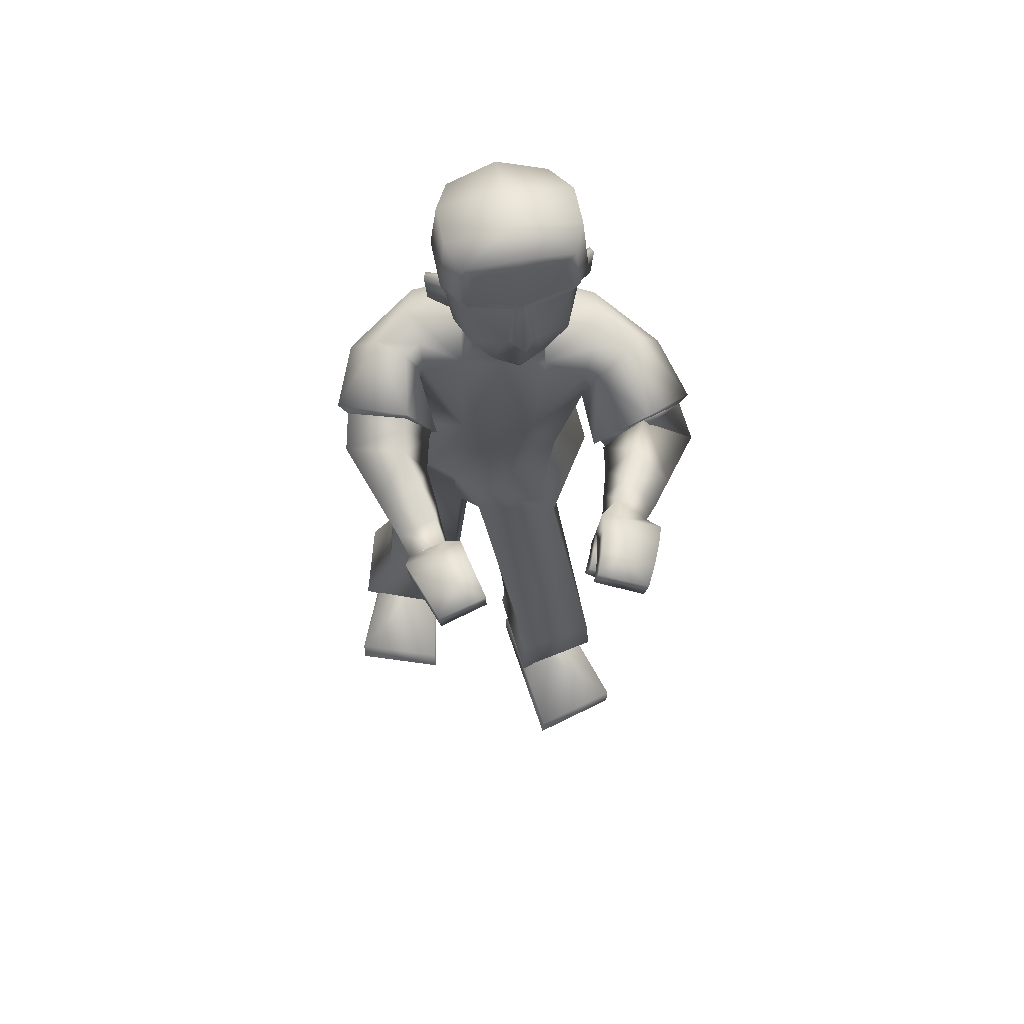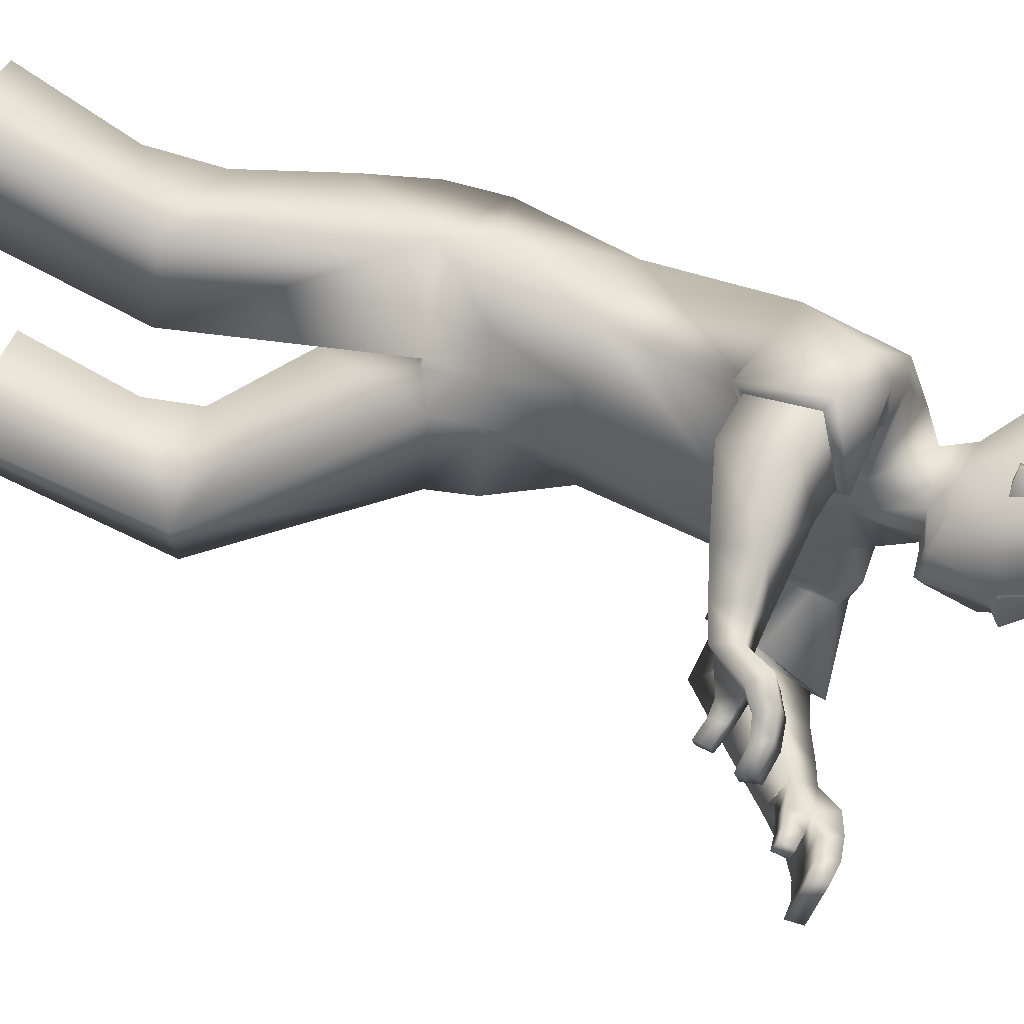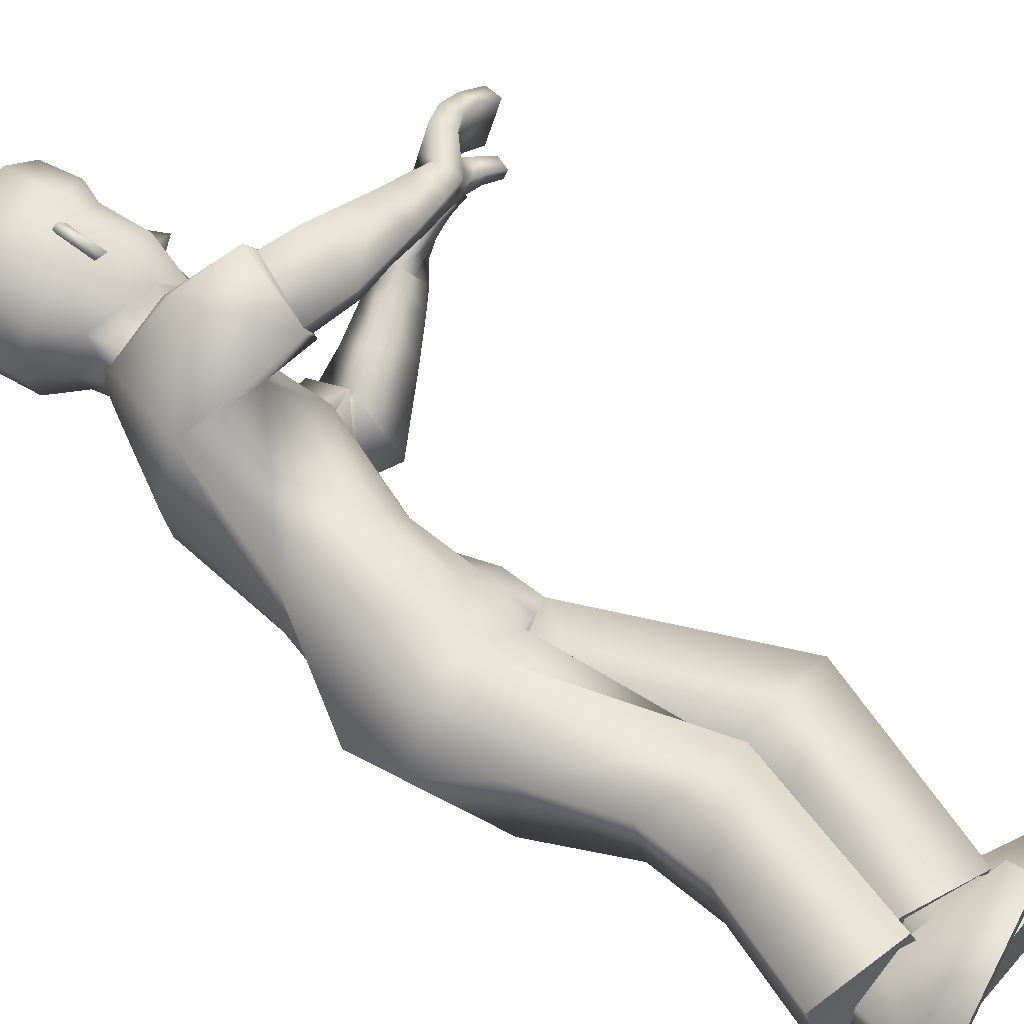
<metadata>
{"format":"obj","ext":"obj","renderer":"f3d","projection":"perspective","resolution":1024,"background":"white","views":[{"elev":54.5,"azim":81.5,"up":"+Y"},{"elev":61.3,"azim":94.3,"up":"+Z"},{"elev":61.2,"azim":-57.3,"up":"+Z"}]}
</metadata>
<code>
v 0.08188 1.36 0.1521
v -0.178 0.7314 0.1086
v 0.1897 1.33 0.1511
v -0.02414 0.7384 0.1953
v 0.07287 0.9534 0.1698
v 0.1721 1.178 0.1544
v -0.05404 1.002 0.1319
v 0.02643 1.213 0.1786
v 0.08723 0.729 0.07661
v 0.09772 1.391 0.06342
v -0.1126 0.7238 -0.04705
v 0.2297 1.314 0.07845
v 0.1329 0.935 0.09844
v 0.2263 1.116 0.07892
v -0.0568 1.001 0.01864
v 0.00047 1.237 0.02552
v -0.1748 0.8252 0.08181
v -0.02585 0.8204 0.2041
v 0.07794 0.8147 0.1415
v -0.1085 0.8212 -0.03977
v 0.08822 0.05759 0.1508
v 0.03315 0.05197 0.3164
v -0.2056 0.03428 0.2405
v -0.1993 0.03598 0.1125
v 0.07844 0.3686 0.0975
v 0.03579 0.3839 0.2362
v -0.1295 0.3382 0.2161
v -0.1137 0.3137 0.07363
v -0.08831 0.1237 0.1466
v -0.1789 0.1163 0.2323
v -0.1177 0.1207 0.2424
v -0.1718 0.1178 0.1328
v -0.09118 0.1015 0.2908
v -0.2032 0.1277 0.0939
v -0.04965 0.06369 0.1336
v -0.2231 0.1565 0.2566
v 0.09122 0.01635 0.1504
v 0.03615 0.01074 0.316
v -0.2026 -0.006959 0.2401
v -0.1963 -0.005257 0.1121
v 0.7011 1.183 0.185
v 0.6739 1.193 0.09773
v 0.6712 1.165 0.09609
v 0.6979 1.154 0.1817
v 0.3199 1.208 0.3095
v 0.2945 1.109 0.2702
v 0.3403 1.141 0.163
v 0.3641 1.238 0.2062
v 0.6458 1.127 0.13
v 0.5852 1.129 0.1485
v 0.6424 1.131 0.1104
v 0.5774 1.133 0.1175
v 0.3239 1.642 0.06597
v 0.2959 1.395 0.02971
v 0.1481 1.46 0.05814
v 0.2433 1.396 0.04189
v 0.3215 1.476 0.07185
v 0.3316 1.592 0.07705
v 0.1082 1.521 0.07729
v 0.1572 1.408 0.05537
v 0.2751 1.55 0.1051
v 0.2061 1.436 0.07327
v 0.2582 1.423 0.07029
v 0.2563 1.49 0.09074
v 0.3201 1.561 0.07719
v 0.3347 1.56 -0.002826
v 0.3456 1.491 0.006175
v 0.2177 1.141 0.2566
v 0.3101 1.266 0.1957
v 0.2607 1.238 0.2983
v 0.2712 1.171 0.1455
v 0.2061 1.128 0.2666
v 0.3164 1.282 0.1916
v 0.2505 1.252 0.3151
v 0.2722 1.165 0.1354
v 0.5858 1.195 0.2306
v 0.5755 1.171 0.1188
v 0.6001 1.16 0.222
v 0.5591 1.209 0.1268
v 0.5439 1.114 0.2093
v 0.5292 1.172 0.1538
v 0.5305 1.129 0.1445
v 0.5438 1.157 0.2198
v 0.538 1.122 0.1773
v 0.6316 1.108 0.1081
v 0.6835 1.189 0.1285
v 0.6805 1.161 0.126
v 0.5882 1.164 0.1652
v 0.5692 1.204 0.1656
v 0.6351 1.104 0.129
v 0.5369 1.165 0.1869
v 0.6231 1.204 0.2188
v 0.6624 1.199 0.2031
v 0.6059 1.183 0.1145
v 0.6375 1.179 0.107
v 0.6645 1.17 0.1986
v 0.6324 1.171 0.2118
v 0.6345 1.213 0.1112
v 0.5959 1.218 0.1208
v 0.6174 1.179 0.1556
v 0.6478 1.174 0.1423
v 0.6057 1.213 0.1569
v 0.6449 1.206 0.1438
v 0.4927 1.112 0.2225
v 0.5013 1.168 0.2354
v 0.4872 1.188 0.1626
v 0.4786 1.131 0.1499
v 0.4228 1.11 0.2371
v 0.4223 1.214 0.1823
v 0.436 1.181 0.2618
v 0.4084 1.14 0.1561
v 0.6041 1.126 0.113
v 0.2048 1.318 0.1802
v 0.1542 1.301 0.2776
v 0.6088 1.12 0.139
v 0.613 1.152 0.1142
v 0.6192 1.145 0.1474
v 0.3036 1.401 0.02939
v 0.2192 1.503 0.1314
v 0.2301 1.502 0.1362
v 0.2227 1.558 0.1366
v 0.2336 1.557 0.1414
v 0.2691 1.479 0.09481
v 0.261 1.564 0.09766
v 0.186 1.516 0.1118
v -0.08982 0.4383 0.05364
v -0.1097 0.4531 0.2008
v 0.2354 1.493 0.0814
v -0.1378 0.6221 0.1692
v -0.1315 0.5986 0.008786
v 0.24 1.566 0.08832
v 0.2831 1.586 0.1176
v 0.1918 1.6 0.1224
v 0.2066 1.696 0.1121
v 0.1112 1.618 0.09232
v 0.3331 1.596 0.09042
v 0.2829 1.69 0.1081
v 0.1308 1.675 0.08542
v 0.3297 1.669 0.08361
v 0.1294 1.35 -0.1862
v 0.03583 0.7101 -0.1805
v 0.2497 1.333 -0.1638
v 0.1797 0.73 -0.1107
v 0.1559 0.9359 -0.1137
v 0.2385 1.182 -0.1494
v 0.01199 0.9837 -0.1588
v 0.08818 1.208 -0.2107
v -0.08289 0.7303 -0.07439
v 0.2323 1.295 0.001187
v 0.1078 0.7235 0.0845
v 0.09654 1.375 -0.01959
v 0.005385 1.235 -0.02063
v -0.0442 0.9986 -0.02418
v 0.2338 1.111 0.01355
v 0.1501 0.9302 0.03583
v 0.1533 0.7384 0.04378
v 0.1172 1.381 -0.1014
v -0.05771 0.7174 -0.0663
v 0.2477 1.304 -0.07573
v 0.1664 0.9274 -0.0244
v 0.2412 1.107 -0.05182
v -0.0316 0.996 -0.06684
v 0.01119 1.231 -0.06716
v 0.05705 0.8119 -0.1974
v 0.2038 0.8075 -0.07596
v -0.07889 0.8195 -0.07529
v 0.1201 0.8123 0.09083
v 0.1623 0.8099 0.0402
v -0.04929 0.8178 -0.1108
v 0.3053 0.04517 -0.07954
v 0.2453 0.04571 -0.2435
v 0.009292 0.07035 -0.1612
v 0.01952 0.07349 -0.03346
v 0.3123 0.4069 -0.03556
v 0.277 0.4014 -0.177
v 0.1097 0.3586 -0.1594
v 0.1197 0.3458 -0.01484
v 0.1427 0.1404 -0.07246
v 0.04975 0.1468 -0.1557
v 0.1105 0.1405 -0.1674
v 0.05991 0.149 -0.05644
v 0.1401 0.115 -0.2123
v 0.02287 0.1626 -0.02257
v 0.1747 0.0892 -0.05106
v 0.009643 0.1781 -0.1878
v 0.3013 0.004037 -0.07821
v 0.2413 0.004576 -0.2422
v 0.005278 0.02922 -0.1598
v 0.01551 0.03236 -0.03213
v 0.7438 1.27 -0.1787
v 0.7202 1.293 -0.0928
v 0.7171 1.265 -0.08704
v 0.7402 1.242 -0.1712
v 0.3747 1.19 -0.3343
v 0.3642 1.106 -0.2652
v 0.3733 1.189 -0.167
v 0.3749 1.271 -0.2403
v 0.6849 1.241 -0.1049
v 0.6226 1.224 -0.131
v 0.6787 1.249 -0.08733
v 0.6139 1.234 -0.1014
v 0.3169 1.644 -0.09387
v 0.3303 1.652 -0.01427
v 0.3141 1.385 -0.01678
v 0.1123 1.468 -0.004457
v 0.2919 1.396 -0.06127
v 0.1393 1.462 -0.07203
v 0.2313 1.398 -0.07318
v 0.3789 1.495 -0.01829
v 0.3502 1.587 -0.01592
v 0.3139 1.478 -0.1035
v 0.3236 1.594 -0.1068
v 0.07216 1.53 -0.004484
v 0.1009 1.523 -0.08928
v 0.1375 1.411 -0.005557
v 0.1452 1.411 -0.06896
v 0.2522 1.395 -0.01699
v 0.2648 1.552 -0.1308
v 0.1973 1.438 -0.09573
v 0.2509 1.425 -0.09772
v 0.3207 1.396 -0.01694
v 0.2473 1.493 -0.1163
v 0.3121 1.564 -0.1067
v 0.3474 1.568 -0.01603
v 0.3336 1.561 -0.02827
v 0.3436 1.492 -0.03984
v 0.3469 1.482 -0.01705
v 0.2871 1.139 -0.2472
v 0.384 1.275 -0.2418
v 0.316 1.221 -0.3209
v 0.3607 1.197 -0.1616
v 0.2756 1.124 -0.2516
v 0.3922 1.293 -0.2419
v 0.3057 1.232 -0.3383
v 0.3674 1.196 -0.15
v 0.6303 1.28 -0.2212
v 0.6157 1.271 -0.1079
v 0.639 1.244 -0.2088
v 0.6064 1.308 -0.1196
v 0.5879 1.208 -0.1805
v 0.5597 1.279 -0.1543
v 0.5625 1.242 -0.1297
v 0.586 1.245 -0.2061
v 0.5754 1.225 -0.1556
v 0.671 1.226 -0.07981
v 0.7285 1.285 -0.123
v 0.7252 1.257 -0.1164
v 0.6283 1.256 -0.1524
v 0.6154 1.298 -0.1576
v 0.6776 1.217 -0.09842
v 0.5728 1.262 -0.1806
v 0.6682 1.285 -0.2104
v 0.7065 1.281 -0.1958
v 0.6498 1.278 -0.1042
v 0.6831 1.275 -0.09721
v 0.7067 1.252 -0.1873
v 0.6734 1.252 -0.1996
v 0.6824 1.308 -0.1055
v 0.6441 1.313 -0.1143
v 0.66 1.267 -0.1446
v 0.692 1.265 -0.1318
v 0.6529 1.303 -0.1497
v 0.6912 1.297 -0.1376
v 0.5465 1.187 -0.1914
v 0.5481 1.231 -0.2304
v 0.514 1.278 -0.1796
v 0.5125 1.233 -0.1409
v 0.4861 1.159 -0.2154
v 0.4484 1.271 -0.2087
v 0.4875 1.217 -0.2669
v 0.4469 1.213 -0.1571
v 0.6424 1.232 -0.09211
v 0.2616 1.304 -0.2088
v 0.214 1.289 -0.2959
v 0.6499 1.222 -0.1156
v 0.6487 1.261 -0.09847
v 0.6589 1.247 -0.1282
v 0.2997 1.402 -0.06147
v 0.2068 1.506 -0.1533
v 0.2173 1.505 -0.159
v 0.2099 1.562 -0.1574
v 0.2204 1.561 -0.1632
v 0.2597 1.481 -0.1217
v 0.2514 1.566 -0.1218
v 0.1754 1.519 -0.1305
v 0.133 0.4364 -0.005875
v 0.1181 0.4341 -0.1546
v 0.2273 1.495 -0.1051
v 0.0442 0.5906 -0.1389
v 0.04523 0.5808 0.02303
v 0.2314 1.568 -0.1107
v 0.2717 1.59 -0.1431
v 0.1804 1.603 -0.1396
v 0.1961 1.699 -0.1283
v 0.2032 1.721 -0.0079
v 0.1027 1.62 -0.1022
v 0.07206 1.623 -0.003355
v 0.3239 1.598 -0.1201
v 0.2725 1.693 -0.1311
v 0.1229 1.677 -0.09563
v 0.111 1.697 -0.004165
v 0.2795 1.715 -0.0113
v 0.3347 1.685 -0.01407
v 0.3212 1.672 -0.1113
v 0.3281 1.256 0.2024
v 0.2878 1.162 0.1521
v 0.3895 1.263 -0.2517
v 0.3684 1.185 -0.1716
v 0.3457 1.478 -0.01705
v 0.3421 1.491 -0.04308
v 0.3445 1.49 0.009154
v 0.136 1.356 0.164
v 0.2057 1.27 0.1461
v 0.1732 1.329 0.2313
v 0.2003 1.27 0.159
v 0.187 1.349 -0.1857
v 0.2693 1.274 -0.1473
v 0.2275 1.322 -0.2551
v 0.2658 1.262 -0.1732
v 0.2607 1.238 0.2983
v 0.2177 1.141 0.2566
v 0.2712 1.171 0.1455
v 0.3101 1.266 0.1957
v 0.316 1.221 -0.3209
v 0.2871 1.139 -0.2472
v 0.3607 1.197 -0.1616
v 0.384 1.275 -0.2418
v -0.1177 0.1207 0.2424
v -0.1789 0.1163 0.2323
v -0.1718 0.1178 0.1328
v -0.08831 0.1237 0.1466
v -0.04965 0.06369 0.1336
v -0.09118 0.1015 0.2908
v -0.2231 0.1565 0.2566
v -0.2032 0.1277 0.0939
v 0.1105 0.1405 -0.1674
v 0.04975 0.1468 -0.1557
v 0.05991 0.149 -0.05644
v 0.1427 0.1404 -0.07246
v 0.1747 0.0892 -0.05106
v 0.1401 0.115 -0.2123
v 0.009643 0.1781 -0.1878
v 0.02287 0.1626 -0.02257
v 0.09122 0.01635 0.1504
v 0.03615 0.01074 0.316
v -0.2026 -0.006959 0.2401
v -0.1963 -0.005257 0.1121
v 0.3013 0.004037 -0.07821
v 0.2413 0.004576 -0.2422
v 0.005278 0.02922 -0.1598
v 0.01551 0.03236 -0.03213
f 7 17 18
f 15 7 8
f 20 17 7
f 331 328 22
f 16 8 1
f 14 13 155
f 13 19 167
f 14 154 149
f 7 5 6
f 12 312 3
f 313 14 12
f 5 18 19
f 5 13 14
f 151 152 16
f 11 148 150
f 153 166 20
f 152 153 15
f 166 148 11
f 4 9 19
f 9 150 167
f 20 11 2
f 17 2 4
f 24 21 37
f 330 24 23
f 331 21 24
f 328 329 23
f 2 129 4
f 130 9 25
f 2 11 130
f 4 26 25
f 33 334 30
f 332 29 32
f 34 32 30
f 332 33 31
f 26 333 35
f 27 28 335
f 28 25 35
f 27 36 333
f 346 347 344
f 23 39 38
f 23 24 40
f 21 22 38
f 86 87 43
f 95 98 42
f 103 86 42
f 101 87 44
f 308 231 325
f 306 46 321
f 323 305 306
f 321 46 45
f 104 107 82
f 105 83 81
f 107 106 81
f 104 80 83
f 210 203 53
f 61 132 133
f 60 62 55
f 215 60 55
f 217 204 54
f 149 217 56
f 10 60 215
f 12 56 60
f 55 62 125
f 205 55 59
f 204 221 118
f 67 209 224
f 57 65 61
f 131 128 119
f 54 118 63
f 62 63 123
f 56 54 63
f 56 63 62
f 53 139 136
f 224 210 66
f 65 136 132
f 66 311 67
f 66 210 58
f 227 209 67
f 74 72 68
f 73 69 322
f 73 74 70
f 72 75 322
f 6 75 72
f 314 74 73
f 315 73 75
f 114 8 72
f 80 84 88
f 81 91 89
f 82 52 50
f 84 50 88
f 81 79 77
f 78 76 83
f 78 97 92
f 83 76 89
f 112 85 90
f 95 43 87
f 103 93 41
f 44 87 86
f 49 90 85
f 77 52 82
f 116 117 49
f 115 90 49
f 112 116 51
f 89 76 92
f 102 92 93
f 77 94 100
f 94 95 101
f 96 44 41
f 97 96 93
f 88 100 97
f 100 101 96
f 89 102 99
f 102 103 98
f 77 79 99
f 94 99 98
f 108 104 105
f 111 109 106
f 110 105 106
f 108 111 107
f 47 111 108
f 48 45 110
f 47 48 109
f 46 108 110
f 8 114 1
f 313 315 6
f 3 312 314
f 52 77 116
f 50 115 117
f 77 88 117
f 52 112 115
f 62 60 56
f 63 118 57
f 118 309 311
f 119 120 122
f 131 121 122
f 128 64 120
f 124 122 120
f 123 61 125
f 129 130 126
f 129 127 26
f 130 11 9
f 127 126 28
f 127 27 26
f 25 28 126
f 53 203 303
f 295 134 137
f 138 134 295
f 133 132 137
f 132 136 139
f 59 135 297
f 59 125 133
f 133 134 138
f 297 135 138
f 302 137 139
f 58 136 65
f 165 164 146
f 162 163 147
f 169 162 146
f 171 336 339
f 163 157 140
f 155 160 161
f 167 168 160
f 161 159 149
f 146 147 145
f 316 157 159
f 159 317 142
f 168 165 144
f 144 145 161
f 163 152 151
f 150 148 158
f 169 166 153
f 162 153 152
f 158 148 166
f 143 165 168
f 156 168 167
f 141 158 169
f 143 141 164
f 186 170 173
f 338 337 172
f 339 338 173
f 172 337 336
f 141 143 289
f 174 156 290
f 290 158 141
f 143 156 174
f 179 342 182
f 340 183 181
f 183 342 179
f 180 182 340
f 175 174 184
f 343 177 176
f 184 174 177
f 176 175 341
f 348 351 350
f 172 171 187
f 189 173 172
f 187 171 170
f 192 247 246
f 191 258 255
f 263 258 191
f 261 256 193
f 307 194 324
f 327 231 308
f 325 324 194
f 242 267 264
f 265 266 241
f 241 266 267
f 264 265 243
f 210 212 202
f 218 285 293
f 216 207 219
f 207 216 215
f 217 208 206
f 149 159 208
f 157 151 215
f 159 157 216
f 285 219 207
f 214 207 205
f 204 206 278
f 224 209 226
f 211 283 218
f 279 288 291
f 206 220 278
f 283 220 219
f 208 220 206
f 208 219 220
f 202 212 298
f 224 225 210
f 223 218 292
f 225 226 310
f 212 210 225
f 227 226 209
f 228 232 234
f 233 235 326
f 230 234 233
f 326 235 232
f 235 145 147
f 233 318 273
f 235 319 145
f 232 147 274
f 248 244 240
f 249 251 241
f 242 244 199
f 244 248 199
f 237 239 241
f 238 240 243
f 252 257 238
f 243 251 249
f 272 275 250
f 255 261 247
f 190 253 263
f 193 190 246
f 198 200 245
f 237 242 201
f 198 277 276
f 275 277 198
f 200 276 272
f 252 236 249
f 253 252 262
f 237 248 260
f 254 260 261
f 190 193 256
f 253 256 257
f 248 238 257
f 260 257 256
f 249 239 259
f 262 259 258
f 259 239 237
f 258 259 254
f 268 270 265
f 266 269 271
f 270 269 266
f 267 271 268
f 196 195 268
f 270 194 197
f 269 197 196
f 195 194 270
f 147 140 274
f 317 145 319
f 318 316 142
f 276 237 201
f 199 248 277
f 277 248 237
f 201 199 275
f 219 208 216
f 211 278 220
f 310 278 211
f 282 280 279
f 291 284 282
f 280 222 288
f 284 222 280
f 283 285 218
f 286 290 289
f 289 143 175
f 290 156 158
f 177 286 287
f 287 175 176
f 174 286 177
f 303 203 202
f 299 294 295
f 300 301 295
f 299 292 293
f 304 298 292
f 214 213 297
f 293 285 214
f 293 296 300
f 300 296 297
f 304 299 302
f 212 223 298
f 306 305 48
f 305 45 48
f 306 47 46
f 308 196 197
f 307 197 194
f 308 195 196
f 310 211 223
f 309 310 226
f 309 227 67
f 311 66 65
f 305 323 320
f 72 8 6
f 1 114 314
f 313 3 113
f 140 316 318
f 273 142 317
f 7 18 5
f 15 8 16
f 20 7 15
f 331 22 21
f 16 1 10
f 14 155 154
f 13 167 155
f 14 149 12
f 7 6 8
f 312 10 1
f 10 312 12
f 14 313 6
f 313 12 3
f 5 19 13
f 5 14 6
f 151 16 10
f 11 150 9
f 153 20 15
f 152 15 16
f 166 11 20
f 4 19 18
f 9 167 19
f 20 2 17
f 17 4 18
f 24 37 40
f 330 23 329
f 331 24 330
f 328 23 22
f 130 25 126
f 2 130 129
f 4 25 9
f 33 30 31
f 332 32 34
f 34 30 334
f 332 31 29
f 26 35 25
f 27 335 36
f 28 35 335
f 27 333 26
f 346 344 345
f 23 38 22
f 23 40 39
f 21 38 37
f 86 43 42
f 95 42 43
f 103 42 98
f 101 44 96
f 308 325 195
f 306 321 71
f 323 306 71
f 321 45 320
f 104 82 80
f 105 81 106
f 107 81 82
f 104 83 105
f 210 53 58
f 61 133 125
f 215 55 205
f 217 54 56
f 149 56 12
f 10 215 151
f 12 60 10
f 55 125 59
f 205 59 213
f 204 118 54
f 67 224 66
f 57 61 123
f 131 119 121
f 62 123 125
f 53 136 58
f 65 132 61
f 66 58 65
f 74 68 70
f 73 322 75
f 73 70 69
f 72 322 68
f 74 314 114
f 314 73 113
f 73 315 113
f 315 75 6
f 114 72 74
f 80 88 78
f 81 89 79
f 82 50 84
f 81 77 82
f 78 83 80
f 78 92 76
f 83 89 91
f 112 90 115
f 95 87 101
f 103 41 86
f 44 86 41
f 49 85 51
f 116 49 51
f 115 49 117
f 112 51 85
f 89 92 102
f 102 93 103
f 77 100 88
f 94 101 100
f 96 41 93
f 97 93 92
f 88 97 78
f 100 96 97
f 89 99 79
f 102 98 99
f 77 99 94
f 94 98 95
f 108 105 110
f 111 106 107
f 110 106 109
f 108 107 104
f 47 108 46
f 48 110 109
f 47 109 111
f 46 110 45
f 3 314 113
f 52 116 112
f 50 117 88
f 77 117 116
f 52 115 50
f 63 57 123
f 309 118 221
f 118 311 57
f 119 122 121
f 131 122 124
f 128 120 119
f 124 120 64
f 129 126 127
f 129 26 4
f 127 28 27
f 53 303 139
f 295 137 302
f 138 295 301
f 133 137 134
f 132 139 137
f 59 297 213
f 59 133 135
f 133 138 135
f 297 138 301
f 302 139 303
f 165 146 144
f 162 147 146
f 169 146 164
f 171 339 170
f 163 140 147
f 155 161 154
f 167 160 155
f 161 149 154
f 146 145 144
f 157 316 140
f 316 159 142
f 317 161 145
f 161 317 159
f 168 144 160
f 144 161 160
f 163 151 157
f 150 158 156
f 169 153 162
f 162 152 163
f 158 166 169
f 143 168 156
f 156 167 150
f 141 169 164
f 143 164 165
f 186 173 189
f 338 172 173
f 339 173 170
f 172 336 171
f 174 290 286
f 290 141 289
f 143 174 175
f 179 182 180
f 340 181 178
f 183 179 181
f 180 340 178
f 175 184 341
f 343 176 185
f 184 177 343
f 176 341 185
f 348 350 349
f 172 187 188
f 189 172 188
f 187 170 186
f 192 246 191
f 191 255 192
f 263 191 246
f 261 193 247
f 307 324 327
f 327 308 307
f 325 194 195
f 242 264 240
f 265 241 243
f 241 267 242
f 264 243 240
f 210 202 203
f 218 293 292
f 207 215 205
f 217 206 204
f 149 208 217
f 157 215 216
f 159 216 208
f 285 207 214
f 214 205 213
f 204 278 221
f 224 226 225
f 211 218 223
f 279 291 281
f 283 219 285
f 202 298 304
f 223 292 298
f 212 225 223
f 228 234 230
f 233 326 229
f 230 233 229
f 326 232 228
f 235 147 232
f 318 234 274
f 234 318 233
f 319 233 273
f 233 319 235
f 232 274 234
f 248 240 238
f 249 241 239
f 242 199 201
f 237 241 242
f 238 243 236
f 252 238 236
f 243 249 236
f 272 250 245
f 255 247 192
f 190 263 246
f 193 246 247
f 198 245 250
f 198 276 200
f 275 198 250
f 200 272 245
f 252 249 262
f 253 262 263
f 237 260 254
f 254 261 255
f 190 256 253
f 253 257 252
f 248 257 260
f 260 256 261
f 249 259 262
f 262 258 263
f 259 237 254
f 258 254 255
f 268 265 264
f 266 271 267
f 270 266 265
f 267 268 264
f 196 268 271
f 270 197 269
f 269 196 271
f 195 270 268
f 318 142 273
f 276 201 272
f 199 277 275
f 277 237 276
f 201 275 272
f 211 220 283
f 278 309 221
f 309 278 310
f 282 279 281
f 291 282 281
f 280 288 279
f 284 280 282
f 286 289 287
f 289 175 287
f 177 287 176
f 303 202 304
f 299 295 302
f 300 295 294
f 299 293 294
f 304 292 299
f 214 297 296
f 293 214 296
f 293 300 294
f 300 297 301
f 304 302 303
f 306 48 47
f 308 197 307
f 310 223 225
f 309 226 227
f 309 67 311
f 311 65 57
f 305 320 45
f 1 314 312
f 313 113 315
f 140 318 274
f 273 317 319

</code>
